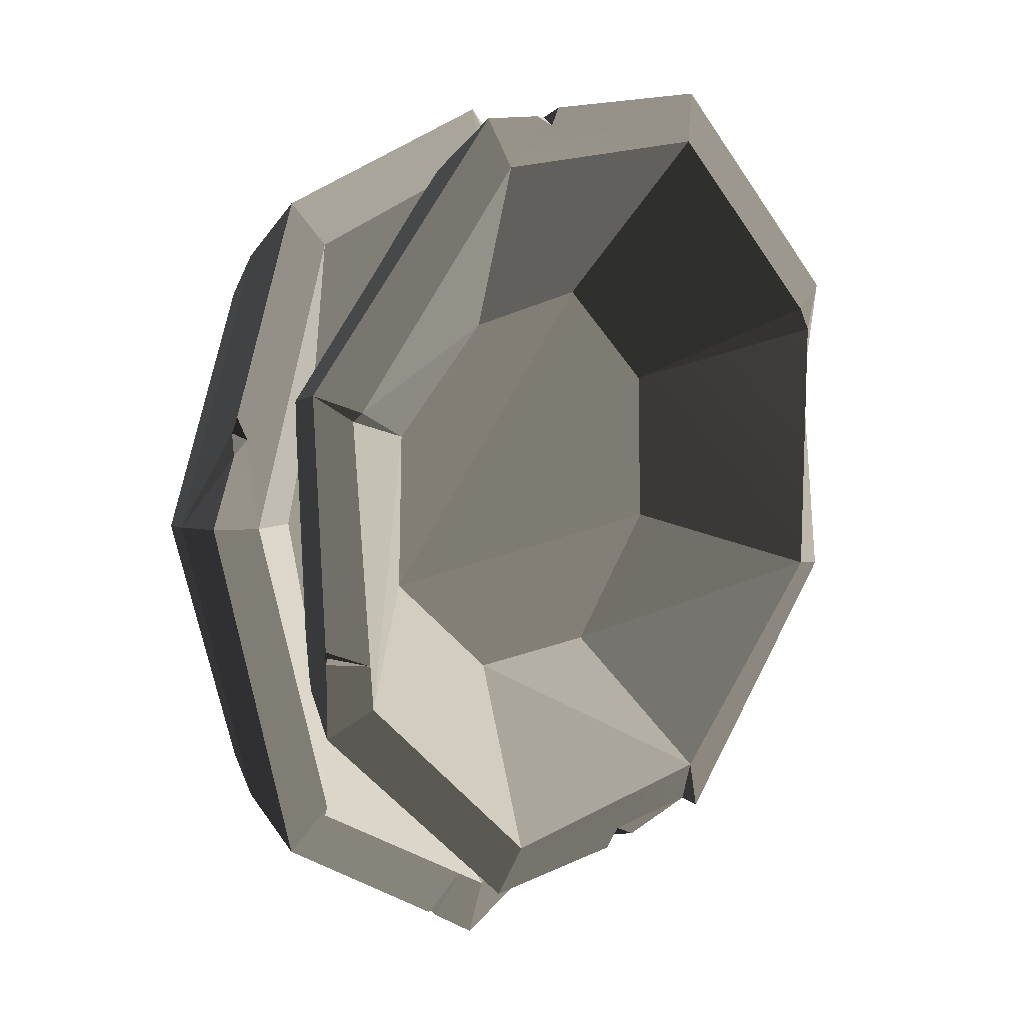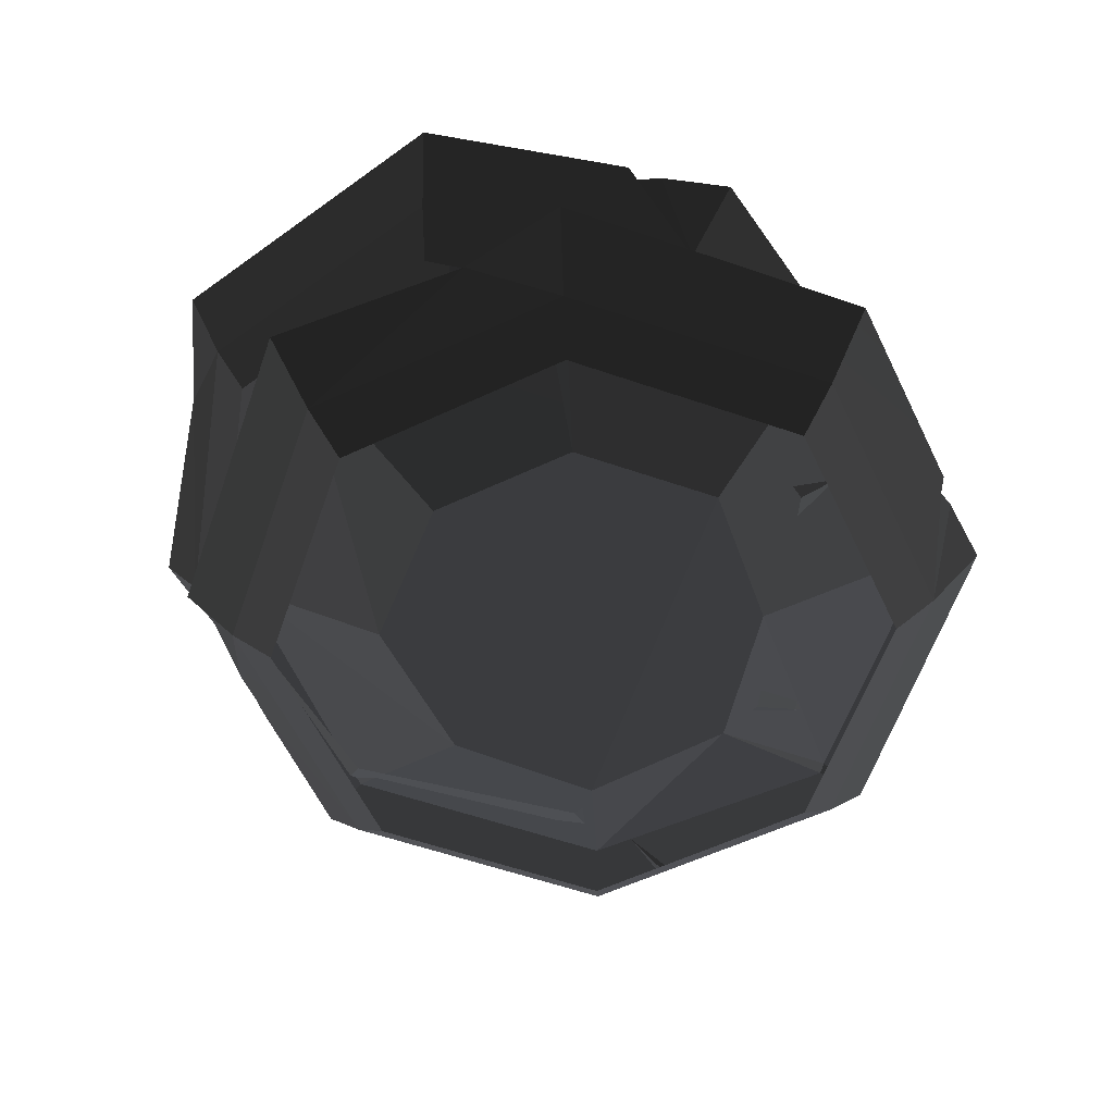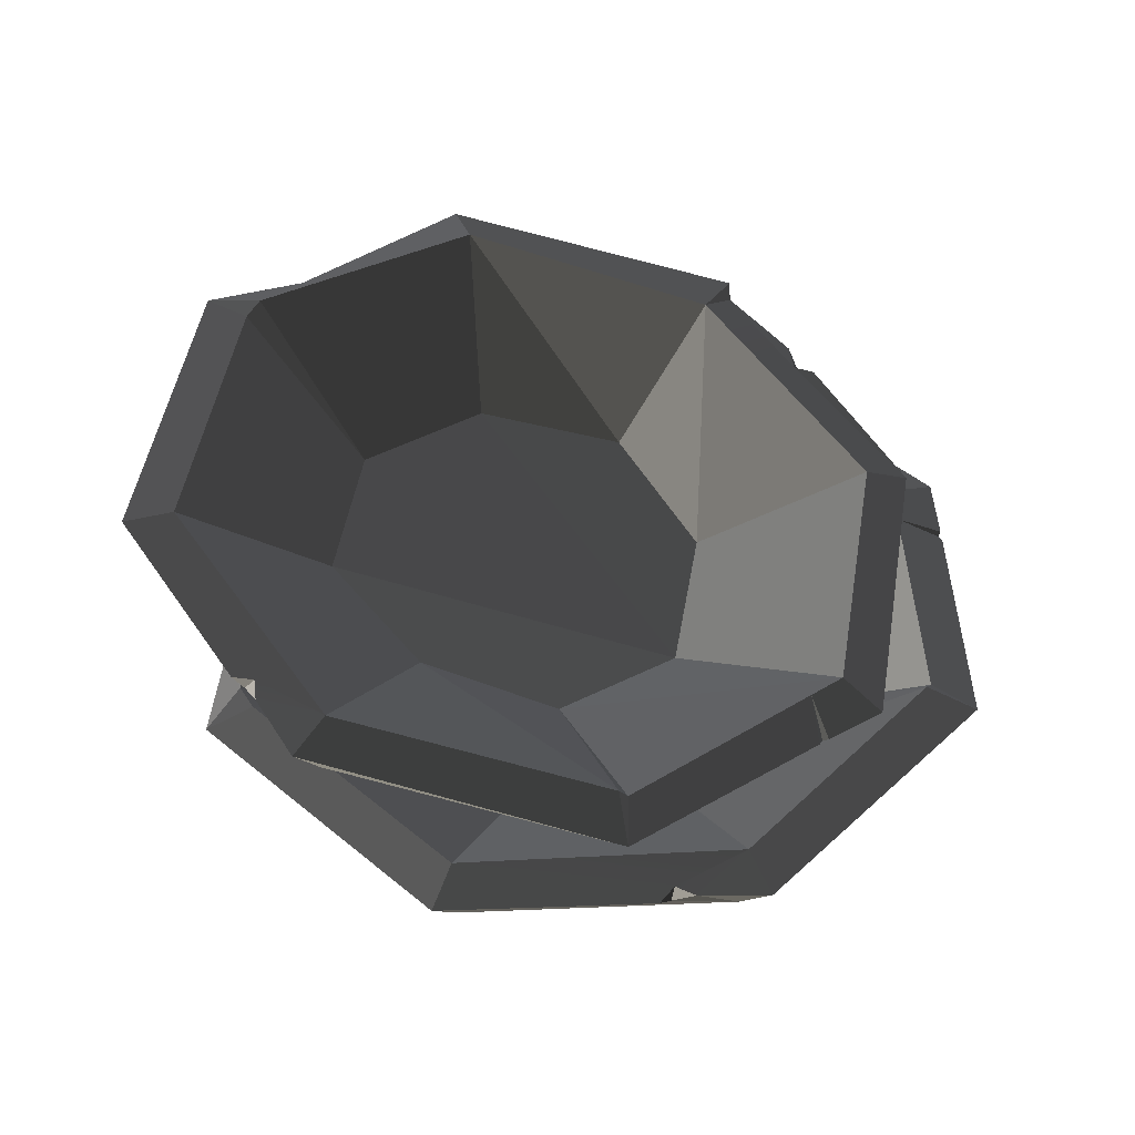
<metadata>
{"format":"obj","ext":"obj","renderer":"f3d","projection":"perspective","resolution":1024,"background":"white","views":[{"elev":1.0,"azim":-57.0,"up":"+Y"},{"elev":-59.8,"azim":-176.9,"up":"+Z"},{"elev":47.0,"azim":-114.5,"up":"+Z"}]}
</metadata>
<code>
v -0.01808 0.2195 -0.1143
v -0.01808 0.2515 -0.08085
v -0.1782 0.1532 -0.1143
v -0.2008 0.1759 -0.08085
v -0.2765 -0.006866 -0.07742
v -0.2015 -0.1901 -0.08085
v -0.1782 -0.1669 -0.1143
v -0.2445 -0.006857 -0.1143
v -0.01808 -0.2653 -0.08085
v -0.01808 -0.2332 -0.1143
v -0.1782 -0.1669 -0.1143
v -0.2015 -0.1901 -0.08085
v -0.01808 -0.2332 -0.1143
v -0.01808 -0.2653 -0.08085
v 0.142 -0.1669 -0.1143
v 0.1646 -0.1896 -0.08085
v 0.2403 -0.006866 -0.08085
v 0.2083 -0.006857 -0.1143
v 0.142 -0.1669 -0.1143
v 0.1646 -0.1896 -0.08085
v 0.1646 0.1759 -0.08085
v 0.142 0.1532 -0.1143
v 0.2403 -0.006866 -0.08085
v 0.2083 -0.006857 -0.1143
v -0.01808 0.2515 -0.08085
v -0.01808 0.2195 -0.1143
v 0.142 0.1532 -0.1143
v 0.1646 0.1759 -0.08085
v -0.2047 0.1798 -0.01475
v -0.2302 0.2052 -0.02245
v -0.01808 0.2931 -0.02245
v -0.01808 0.257 -0.01475
v -0.2047 0.1798 -0.01475
v -0.2838 0.04979 -0.01641
v -0.2901 0.06406 -0.01938
v -0.2302 0.2052 -0.02245
v -0.282 -0.006857 -0.008595
v -0.282 -0.006857 -0.008595
v -0.2961 0.03945 -0.01711
v -0.318 -0.006857 -0.01546
v -0.203 -0.1935 -0.01475
v -0.2316 -0.2201 -0.02245
v -0.282 -0.006857 -0.008595
v -0.318 -0.006857 -0.01546
v -0.2316 -0.2201 -0.02245
v -0.203 -0.1935 -0.01475
v -0.1999 -0.1997 -0.0188
v -0.01808 -0.3068 -0.02525
v -0.01808 -0.2708 -0.01475
v 0.1685 -0.1935 -0.01475
v 0.194 -0.219 -0.02525
v 0.2081 -0.08812 -0.01475
v 0.2324 -0.09517 -0.01996
v 0.1685 -0.1935 -0.01475
v 0.194 -0.219 -0.02525
v 0.2386 -0.006857 -0.01475
v 0.2682 -0.01587 -0.02518
v 0.2819 -0.006857 -0.02245
v 0.2386 -0.006857 -0.01475
v 0.1746 0.1798 -0.01475
v 0.194 0.2052 -0.02245
v 0.194 0.2052 -0.02245
v 0.1746 0.1798 -0.01475
v 0.05139 0.254 -0.02844
v 0.00219 0.2596 -0.01475
v -0.01832 0.1365 -0.0894
v -0.1197 0.09448 -0.0894
v -0.2047 0.1798 -0.01475
v -0.01808 0.257 -0.01475
v -0.282 -0.006857 -0.008595
v -0.2047 0.1798 -0.01475
v -0.1197 0.09448 -0.0894
v -0.1508 -0.006857 -0.08846
v -0.203 -0.1935 -0.01475
v -0.282 -0.006857 -0.008595
v -0.1508 -0.006857 -0.08846
v -0.1197 -0.1082 -0.0894
v -0.04623 -0.2598 -0.01537
v -0.1999 -0.1997 -0.0188
v -0.01808 -0.2708 -0.01475
v -0.01808 -0.2708 -0.01475
v -0.01831 -0.1502 -0.09723
v 0.08303 -0.1082 -0.0894
v 0.1685 -0.1935 -0.01475
v 0.2081 -0.08812 -0.01475
v 0.1685 -0.1935 -0.01475
v 0.08303 -0.1082 -0.0894
v 0.2386 -0.006857 -0.01475
v 0.1746 0.1798 -0.01475
v 0.2386 -0.006857 -0.01475
v 0.1311 -0.006857 -0.0894
v -0.01808 0.257 -0.01475
v 0.00219 0.2596 -0.01475
v -0.01832 0.1365 -0.0894
v -0.01832 0.1365 -0.0894
v 0.08303 0.09448 -0.0894
v -0.01831 -0.1502 -0.09723
v -0.1197 0.09448 -0.0894
v 0.05139 0.254 -0.02844
v 0.00219 0.2596 -0.01475
v -0.01808 0.2931 -0.02245
v -0.01832 0.1365 -0.0894
v 0.1746 0.1798 -0.01475
v 0.08303 0.09448 -0.0894
v 0.00219 0.2596 -0.01475
v -0.01808 0.2931 -0.02245
v 0.00219 0.2596 -0.01475
v -0.01808 0.257 -0.01475
v -0.203 -0.1935 -0.01475
v -0.1508 -0.006857 -0.08846
v -0.1197 -0.1082 -0.0894
v 0.08303 0.09448 -0.0894
v 0.1311 -0.006857 -0.0894
v 0.08303 -0.1082 -0.0894
v -0.01831 -0.1502 -0.09723
v -0.1508 -0.006857 -0.08846
v -0.1197 0.09448 -0.0894
v -0.01831 -0.1502 -0.09723
v -0.1197 -0.1082 -0.0894
v 0.1746 0.1798 -0.01475
v 0.1311 -0.006857 -0.0894
v 0.08303 0.09448 -0.0894
v 0.2386 -0.006857 -0.01475
v 0.08303 -0.1082 -0.0894
v 0.1311 -0.006857 -0.0894
v -0.2901 0.06406 -0.01938
v -0.2838 0.04979 -0.01641
v -0.2876 0.05398 -0.02568
v -0.2008 0.1759 -0.08085
v -0.2876 0.05398 -0.02568
v -0.2765 -0.006866 -0.07742
v -0.2901 0.06406 -0.01938
v -0.2302 0.2052 -0.02245
v -0.2876 0.05398 -0.02568
v -0.2838 0.04979 -0.01641
v -0.2961 0.03945 -0.01711
v -0.01808 -0.2708 -0.01475
v -0.01808 -0.3068 -0.02525
v -0.06627 -0.2873 -0.02245
v -0.04623 -0.2598 -0.01537
v -0.1197 -0.1082 -0.0894
v -0.1999 -0.1997 -0.0188
v -0.203 -0.1935 -0.01475
v -0.01808 0.2931 -0.02245
v -0.2302 0.2052 -0.02245
v -0.2008 0.1759 -0.08085
v -0.01808 0.2515 -0.08085
v -0.318 -0.006857 -0.01546
v -0.2316 -0.2201 -0.02245
v -0.2015 -0.1901 -0.08085
v -0.2765 -0.006866 -0.07742
v -0.06441 -0.283 -0.02953
v -0.07426 -0.284 -0.02245
v -0.06892 -0.2838 -0.02402
v -0.01808 -0.3068 -0.02525
v 0.194 -0.219 -0.02525
v 0.1646 -0.1896 -0.08085
v -0.01808 -0.2653 -0.08085
v 0.2403 -0.006866 -0.08085
v 0.2682 -0.01587 -0.02518
v 0.2819 -0.006857 -0.02245
v 0.2819 -0.006857 -0.02245
v 0.194 0.2052 -0.02245
v 0.1646 0.1759 -0.08085
v 0.2403 -0.006866 -0.08085
v -0.01808 0.2515 -0.08085
v 0.1646 0.1759 -0.08085
v 0.05139 0.254 -0.02844
v -0.1782 0.1532 -0.1143
v -0.2008 0.1759 -0.08085
v -0.2765 -0.006866 -0.07742
v -0.2445 -0.006857 -0.1143
v 0.2682 -0.01587 -0.02518
v 0.2386 -0.006857 -0.01475
v 0.2819 -0.006857 -0.02245
v 0.2367 -0.116 -0.02245
v 0.2324 -0.09517 -0.01996
v 0.2411 -0.09897 -0.02585
v 0.2411 -0.09897 -0.02585
v 0.2324 -0.09517 -0.01996
v 0.2504 -0.08066 -0.02245
v 0.2367 -0.116 -0.02245
v 0.1646 -0.1896 -0.08085
v 0.194 -0.219 -0.02525
v 0.2411 -0.09897 -0.02585
v 0.2403 -0.006866 -0.08085
v 0.2504 -0.08066 -0.02245
v 0.2682 -0.01587 -0.02518
v 0.2403 -0.006866 -0.08085
v 0.2504 -0.08066 -0.02245
v 0.05139 0.254 -0.02844
v 0.1646 0.1759 -0.08085
v 0.194 0.2052 -0.02245
v -0.01808 0.2515 -0.08085
v 0.05139 0.254 -0.02844
v -0.01808 0.2931 -0.02245
v -0.2765 -0.006866 -0.07742
v -0.2961 0.03945 -0.01711
v -0.318 -0.006857 -0.01546
v -0.2765 -0.006866 -0.07742
v -0.2876 0.05398 -0.02568
v -0.2961 0.03945 -0.01711
v 0.194 -0.219 -0.02525
v 0.2324 -0.09517 -0.01996
v 0.2367 -0.116 -0.02245
v 0.2324 -0.09517 -0.01996
v 0.2682 -0.01587 -0.02518
v 0.2504 -0.08066 -0.02245
v -0.04623 -0.2598 -0.01537
v -0.06627 -0.2873 -0.02245
v -0.06892 -0.2838 -0.02402
v -0.04623 -0.2598 -0.01537
v -0.07426 -0.284 -0.02245
v -0.1999 -0.1997 -0.0188
v -0.2316 -0.2201 -0.02245
v -0.2015 -0.1901 -0.08085
v -0.2316 -0.2201 -0.02245
v -0.07426 -0.284 -0.02245
v -0.06441 -0.283 -0.02953
v -0.01808 -0.2653 -0.08085
v -0.01808 -0.3068 -0.02525
v -0.06627 -0.2873 -0.02245
v -0.04623 -0.2598 -0.01537
v -0.06892 -0.2838 -0.02402
v -0.07426 -0.284 -0.02245
v -0.06441 -0.283 -0.02953
v -0.06892 -0.2838 -0.02402
v -0.06627 -0.2873 -0.02245
v -0.01808 -0.2708 -0.01475
v -0.1197 -0.1082 -0.0894
v -0.01831 -0.1502 -0.09723
v 0.2244 0.1506 0.009497
v 0.246 0.1636 0.04842
v 0.08098 0.2475 0.002101
v 0.08223 0.2742 0.03997
v -0.11 0.2375 0.01124
v -0.2178 0.07635 -0.02915
v -0.1812 0.07396 -0.05839
v -0.08702 0.2158 -0.02602
v -0.1772 -0.1166 -0.04922
v -0.1463 -0.09485 -0.07604
v -0.2178 0.07635 -0.02915
v -0.1812 0.07396 -0.05839
v -0.1463 -0.09485 -0.07604
v -0.1772 -0.1166 -0.04922
v -0.002857 -0.1918 -0.06865
v -0.01347 -0.2272 -0.04078
v 0.1783 -0.191 -0.008682
v 0.1651 -0.16 -0.04053
v -0.002857 -0.1918 -0.06865
v -0.01347 -0.2272 -0.04078
v 0.1651 -0.16 -0.04053
v 0.1783 -0.191 -0.008682
v 0.2858 -0.02911 0.02827
v 0.2593 -0.01819 -0.008158
v 0.2858 -0.02911 0.02827
v 0.246 0.1636 0.04842
v 0.2244 0.1506 0.009497
v 0.2593 -0.01819 -0.008158
v 0.2719 0.1784 0.1136
v 0.2413 0.1579 0.1143
v 0.08179 0.3068 0.1038
v 0.07404 0.2708 0.1057
v -0.0676 0.2796 0.08205
v 0.08179 0.3068 0.1038
v 0.07404 0.2708 0.1057
v -0.0762 0.2662 0.08207
v -0.1227 0.233 0.07897
v -0.09138 0.2709 0.07982
v -0.1227 0.233 0.07897
v -0.1418 0.2638 0.0734
v -0.2673 0.07742 0.02348
v -0.1418 0.2638 0.0734
v -0.1227 0.233 0.07897
v -0.2306 0.06712 0.03515
v -0.2673 0.07742 0.02348
v -0.2306 0.06712 0.03515
v -0.2334 0.06165 0.0299
v -0.0237 -0.2413 0.02324
v -0.02891 -0.2749 0.007304
v -0.219 -0.1464 -0.002499
v -0.1909 -0.1283 0.01462
v -0.02891 -0.2749 0.007304
v -0.0237 -0.2413 0.02324
v 0.09307 -0.2403 0.03466
v 0.08461 -0.217 0.04189
v 0.1681 -0.1983 0.05625
v 0.1787 -0.2264 0.04336
v 0.2853 -0.04398 0.09356
v 0.318 -0.04525 0.0902
v 0.1933 -0.2332 0.04732
v 0.1681 -0.1983 0.05625
v 0.2546 0.1424 0.1142
v 0.2794 0.1004 0.0981
v 0.2853 -0.04398 0.09356
v 0.318 -0.04525 0.0902
v 0.2413 0.1579 0.1143
v 0.1528 0.1025 0.01829
v 0.06199 0.1639 0.01361
v 0.07404 0.2708 0.1057
v -0.03845 0.1346 -0.003606
v -0.1227 0.233 0.07897
v 0.07404 0.2708 0.1057
v 0.06199 0.1639 0.01361
v -0.2306 0.06712 0.03515
v -0.1227 0.233 0.07897
v -0.03845 0.1346 -0.003606
v -0.2334 0.06165 0.0299
v -0.104 0.05397 -0.02468
v -0.1975 -0.09887 0.01699
v -0.1909 -0.1283 0.01462
v -0.08081 -0.05186 -0.04355
v 0.008904 -0.1142 -0.03117
v -0.0237 -0.2413 0.02324
v -0.1909 -0.1283 0.01462
v 0.1681 -0.1983 0.05625
v 0.08461 -0.217 0.04189
v 0.008904 -0.1142 -0.03117
v -0.0237 -0.2413 0.02324
v 0.2853 -0.04398 0.09356
v 0.1681 -0.1983 0.05625
v 0.1187 -0.0992 -0.01356
v 0.2413 0.1579 0.1143
v 0.2546 0.1424 0.1142
v 0.1528 0.1025 0.01829
v 0.1528 0.1025 0.01829
v 0.1749 -0.004372 0.007119
v -0.08081 -0.05186 -0.04355
v 0.06199 0.1639 0.01361
v 0.2794 0.1004 0.0981
v 0.2546 0.1424 0.1142
v 0.2719 0.1784 0.1136
v 0.1528 0.1025 0.01829
v 0.2853 -0.04398 0.09356
v 0.1749 -0.004372 0.007119
v 0.2546 0.1424 0.1142
v 0.2719 0.1784 0.1136
v 0.2546 0.1424 0.1142
v 0.2413 0.1579 0.1143
v -0.2306 0.06712 0.03515
v -0.03845 0.1346 -0.003606
v -0.104 0.05397 -0.02468
v 0.1749 -0.004372 0.007119
v 0.008904 -0.1142 -0.03117
v -0.08081 -0.05186 -0.04355
v 0.1187 -0.0992 -0.01356
v -0.03845 0.1346 -0.003606
v 0.06199 0.1639 0.01361
v -0.08081 -0.05186 -0.04355
v -0.104 0.05397 -0.02468
v 0.2853 -0.04398 0.09356
v 0.1187 -0.0992 -0.01356
v 0.1749 -0.004372 0.007119
v 0.1681 -0.1983 0.05625
v 0.008904 -0.1142 -0.03117
v 0.1187 -0.0992 -0.01356
v -0.0676 0.2796 0.08205
v -0.0762 0.2662 0.08207
v -0.07357 0.2729 0.07389
v 0.08223 0.2742 0.03997
v -0.07357 0.2729 0.07389
v -0.11 0.2375 0.01124
v -0.0676 0.2796 0.08205
v 0.08179 0.3068 0.1038
v -0.07357 0.2729 0.07389
v -0.0762 0.2662 0.08207
v -0.09138 0.2709 0.07982
v -0.2302 -0.09621 0.005498
v -0.1975 -0.09887 0.01699
v -0.1909 -0.1283 0.01462
v -0.219 -0.1464 -0.002499
v -0.104 0.05397 -0.02468
v -0.2334 0.06165 0.0299
v -0.2306 0.06712 0.03515
v 0.08179 0.3068 0.1038
v 0.246 0.1636 0.04842
v 0.2719 0.1784 0.1136
v 0.08223 0.2742 0.03997
v -0.2673 0.07742 0.02348
v -0.11 0.2375 0.01124
v -0.1418 0.2638 0.0734
v -0.2178 0.07635 -0.02915
v -0.2246 -0.09449 -0.0007133
v -0.232 -0.0878 0.006372
v -0.2286 -0.09194 0.004693
v -0.02891 -0.2749 0.007304
v -0.01347 -0.2272 -0.04078
v -0.1772 -0.1166 -0.04922
v -0.219 -0.1464 -0.002499
v 0.1783 -0.191 -0.008682
v 0.1787 -0.2264 0.04336
v 0.1933 -0.2332 0.04732
v 0.1783 -0.191 -0.008682
v 0.1933 -0.2332 0.04732
v 0.318 -0.04525 0.0902
v 0.2858 -0.02911 0.02827
v 0.246 0.1636 0.04842
v 0.2858 -0.02911 0.02827
v 0.2794 0.1004 0.0981
v 0.08098 0.2475 0.002101
v 0.08223 0.2742 0.03997
v -0.08702 0.2158 -0.02602
v -0.11 0.2375 0.01124
v 0.1787 -0.2264 0.04336
v 0.1681 -0.1983 0.05625
v 0.1933 -0.2332 0.04732
v 0.08736 -0.2546 0.02939
v 0.09307 -0.2403 0.03466
v 0.09646 -0.2467 0.0245
v 0.09646 -0.2467 0.0245
v 0.09307 -0.2403 0.03466
v 0.1153 -0.247 0.03438
v 0.08736 -0.2546 0.02939
v -0.01347 -0.2272 -0.04078
v -0.02891 -0.2749 0.007304
v 0.09646 -0.2467 0.0245
v 0.1783 -0.191 -0.008682
v 0.1787 -0.2264 0.04336
v 0.1783 -0.191 -0.008682
v 0.1153 -0.247 0.03438
v 0.2794 0.1004 0.0981
v 0.2858 -0.02911 0.02827
v 0.318 -0.04525 0.0902
v 0.246 0.1636 0.04842
v 0.2794 0.1004 0.0981
v 0.2719 0.1784 0.1136
v -0.11 0.2375 0.01124
v -0.09138 0.2709 0.07982
v -0.1418 0.2638 0.0734
v -0.11 0.2375 0.01124
v -0.07357 0.2729 0.07389
v -0.09138 0.2709 0.07982
v -0.02891 -0.2749 0.007304
v 0.09307 -0.2403 0.03466
v 0.08736 -0.2546 0.02939
v 0.09307 -0.2403 0.03466
v 0.1787 -0.2264 0.04336
v 0.1153 -0.247 0.03438
v 0.1153 -0.247 0.03438
v 0.1783 -0.191 -0.008682
v 0.09646 -0.2467 0.0245
v -0.1975 -0.09887 0.01699
v -0.2302 -0.09621 0.005498
v -0.2286 -0.09194 0.004693
v -0.2673 0.07742 0.02348
v -0.2334 0.06165 0.0299
v -0.232 -0.0878 0.006372
v -0.1975 -0.09887 0.01699
v -0.2178 0.07635 -0.02915
v -0.2673 0.07742 0.02348
v -0.232 -0.0878 0.006372
v -0.2246 -0.09449 -0.0007133
v -0.1772 -0.1166 -0.04922
v -0.219 -0.1464 -0.002499
v -0.2302 -0.09621 0.005498
v -0.1975 -0.09887 0.01699
v -0.2286 -0.09194 0.004693
v -0.232 -0.0878 0.006372
v -0.2246 -0.09449 -0.0007133
v -0.2286 -0.09194 0.004693
v -0.2302 -0.09621 0.005498
v -0.1909 -0.1283 0.01462
v -0.104 0.05397 -0.02468
v -0.08081 -0.05186 -0.04355
g prop_plate_902_6207_54
f 1 3 2
f 3 4 2
f 5 7 6
f 7 5 8
f 9 11 10
f 11 9 12
f 13 15 14
f 15 16 14
f 17 19 18
f 19 17 20
f 21 23 22
f 22 23 24
f 25 27 26
f 27 25 28
f 29 31 30
f 31 29 32
f 33 35 34
f 35 33 36
f 34 37 33
f 38 34 39
f 39 40 38
f 41 43 42
f 44 42 43
f 45 47 46
f 48 50 49
f 50 48 51
f 52 54 53
f 55 53 54
f 56 52 53
f 53 57 56
f 58 60 59
f 60 58 61
f 62 64 63
f 65 63 64
f 66 68 67
f 69 68 66
f 70 72 71
f 72 70 73
f 74 76 75
f 77 79 78
f 77 78 80
f 81 83 82
f 83 81 84
f 85 87 86
f 88 87 85
f 89 91 90
f 92 94 93
f 95 97 96
f 95 98 97
f 99 101 100
f 102 104 103
f 102 103 105
f 106 108 107
f 109 111 110
f 112 114 113
f 112 115 114
f 116 118 117
f 118 116 119
f 120 122 121
f 123 125 124
f 126 128 127
f 129 131 130
f 129 130 132
f 132 133 129
f 134 136 135
f 137 139 138
f 139 137 140
f 141 143 142
f 144 146 145
f 146 144 147
f 148 150 149
f 150 148 151
f 152 154 153
f 155 157 156
f 157 155 158
f 159 161 160
f 162 164 163
f 164 162 165
f 166 168 167
f 169 171 170
f 171 169 172
f 173 175 174
f 176 178 177
f 179 181 180
f 182 184 183
f 185 182 183
f 185 183 186
f 187 185 186
f 188 190 189
f 191 193 192
f 194 196 195
f 197 199 198
f 200 202 201
f 203 205 204
f 206 208 207
f 209 211 210
f 212 214 213
f 214 215 213
f 216 218 217
f 218 216 219
f 216 220 219
f 220 221 219
f 221 222 219
f 223 225 224
f 226 228 227
f 229 231 230
f 232 234 233
f 234 235 233
f 236 238 237
f 238 236 239
f 240 242 241
f 241 242 243
f 244 246 245
f 246 247 245
f 248 250 249
f 250 248 251
f 252 254 253
f 254 252 255
f 256 258 257
f 258 256 259
f 260 262 261
f 261 262 263
f 264 266 265
f 266 264 267
f 267 268 266
f 269 270 267
f 270 269 271
f 272 274 273
f 274 272 275
f 276 278 277
f 279 281 280
f 281 279 282
f 283 285 284
f 284 285 286
f 285 287 286
f 287 285 288
f 289 291 290
f 291 289 292
f 293 295 294
f 294 295 296
f 297 299 298
f 299 297 300
f 301 303 302
f 303 301 304
f 305 307 306
f 308 310 309
f 311 309 310
f 312 314 313
f 315 314 312
f 316 318 317
f 318 319 317
f 320 322 321
f 323 325 324
f 326 328 327
f 326 329 328
f 330 332 331
f 333 335 334
f 333 334 336
f 337 339 338
f 340 342 341
f 343 345 344
f 343 344 346
f 347 349 348
f 349 347 350
f 351 353 352
f 354 356 355
f 357 359 358
f 360 362 361
f 360 361 363
f 363 364 360
f 365 367 366
f 368 370 369
f 370 368 371
f 372 374 373
f 375 377 376
f 375 376 378
f 379 381 380
f 379 380 382
f 383 385 384
f 386 388 387
f 388 386 389
f 390 392 391
f 393 395 394
f 395 393 396
f 397 399 398
f 400 402 401
f 403 401 402
f 404 406 405
f 407 409 408
f 410 412 411
f 413 415 414
f 416 413 414
f 416 414 417
f 418 420 419
f 421 423 422
f 424 426 425
f 427 429 428
f 430 432 431
f 433 435 434
f 436 438 437
f 439 441 440
f 442 444 443
f 445 447 446
f 446 447 448
f 449 451 450
f 451 449 452
f 449 453 452
f 452 453 454
f 454 455 452
f 456 458 457
f 459 461 460
f 462 464 463

</code>
